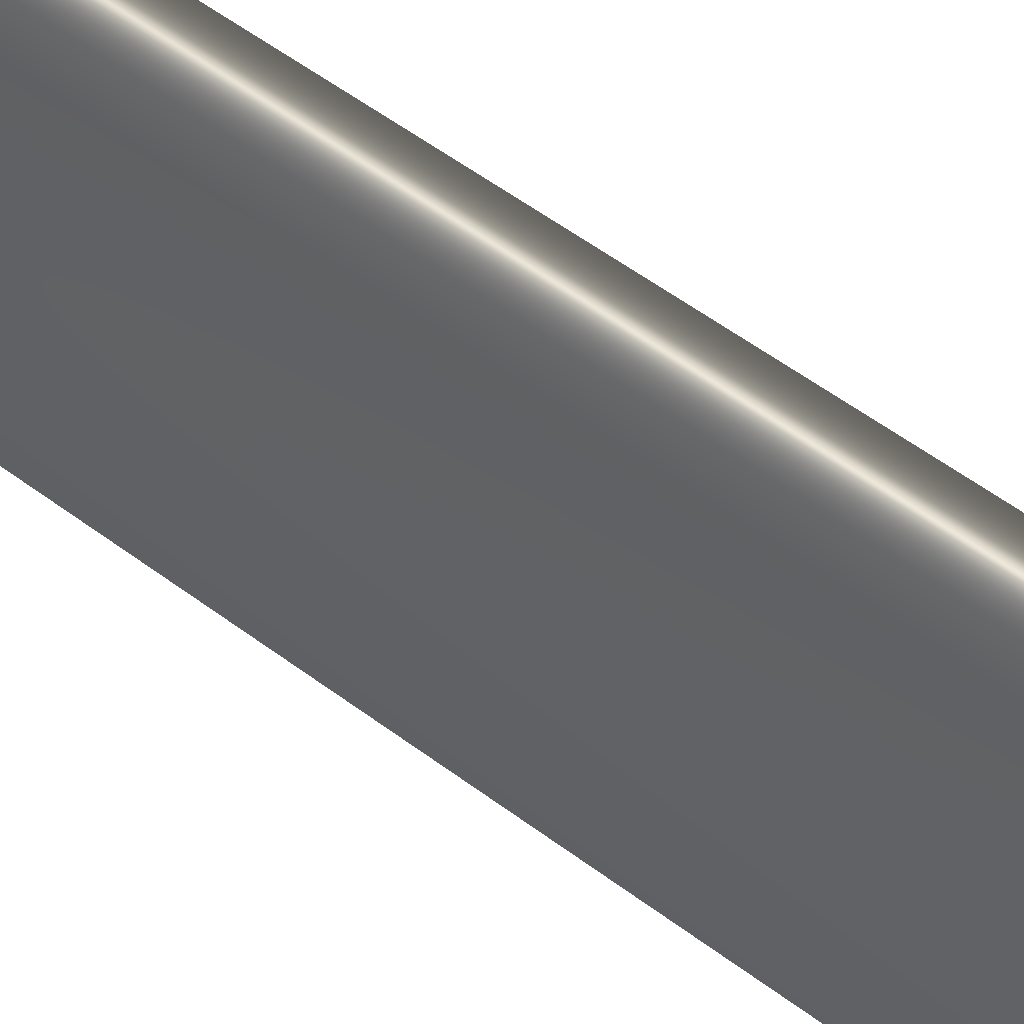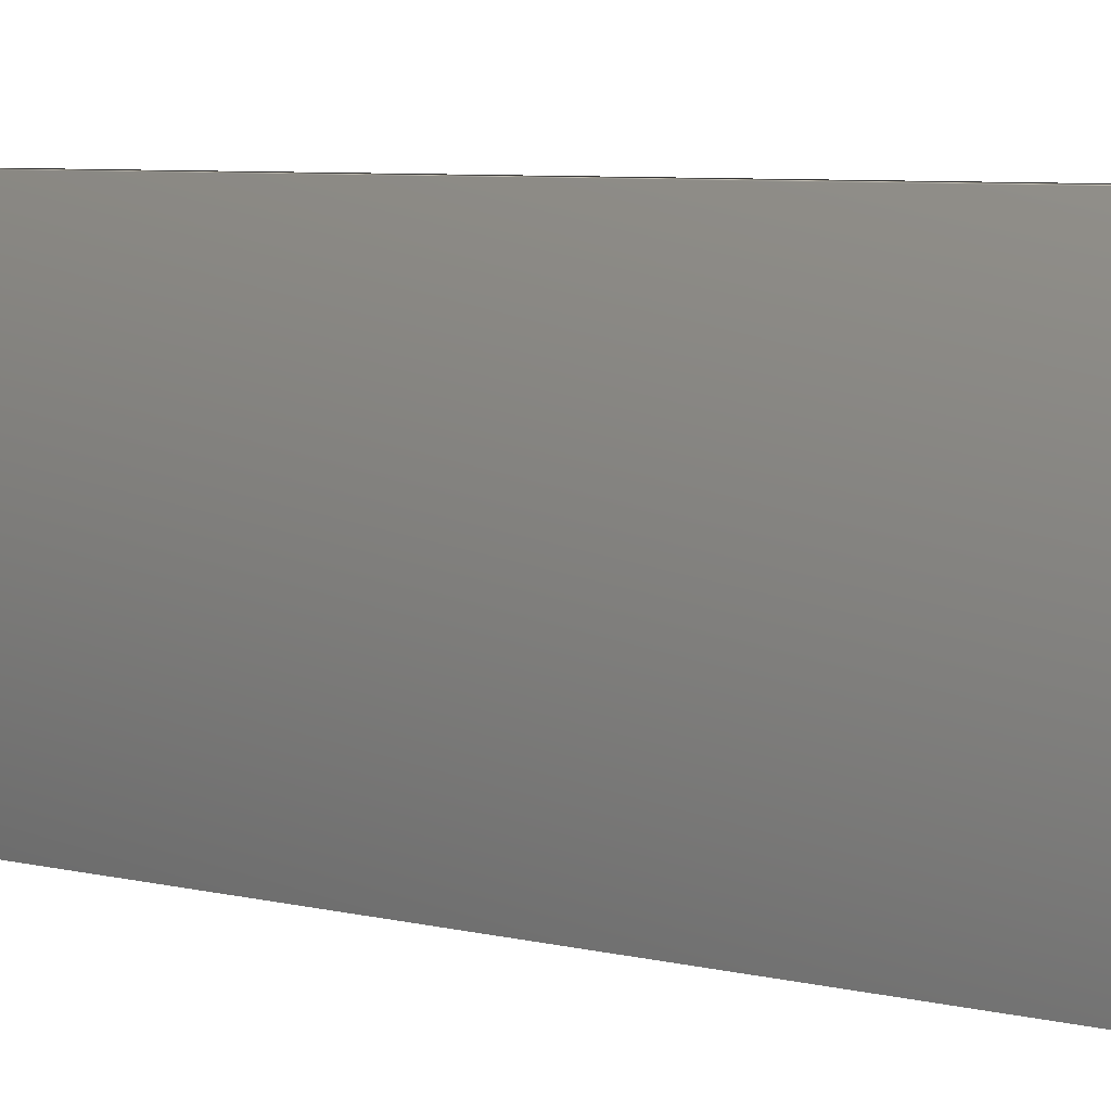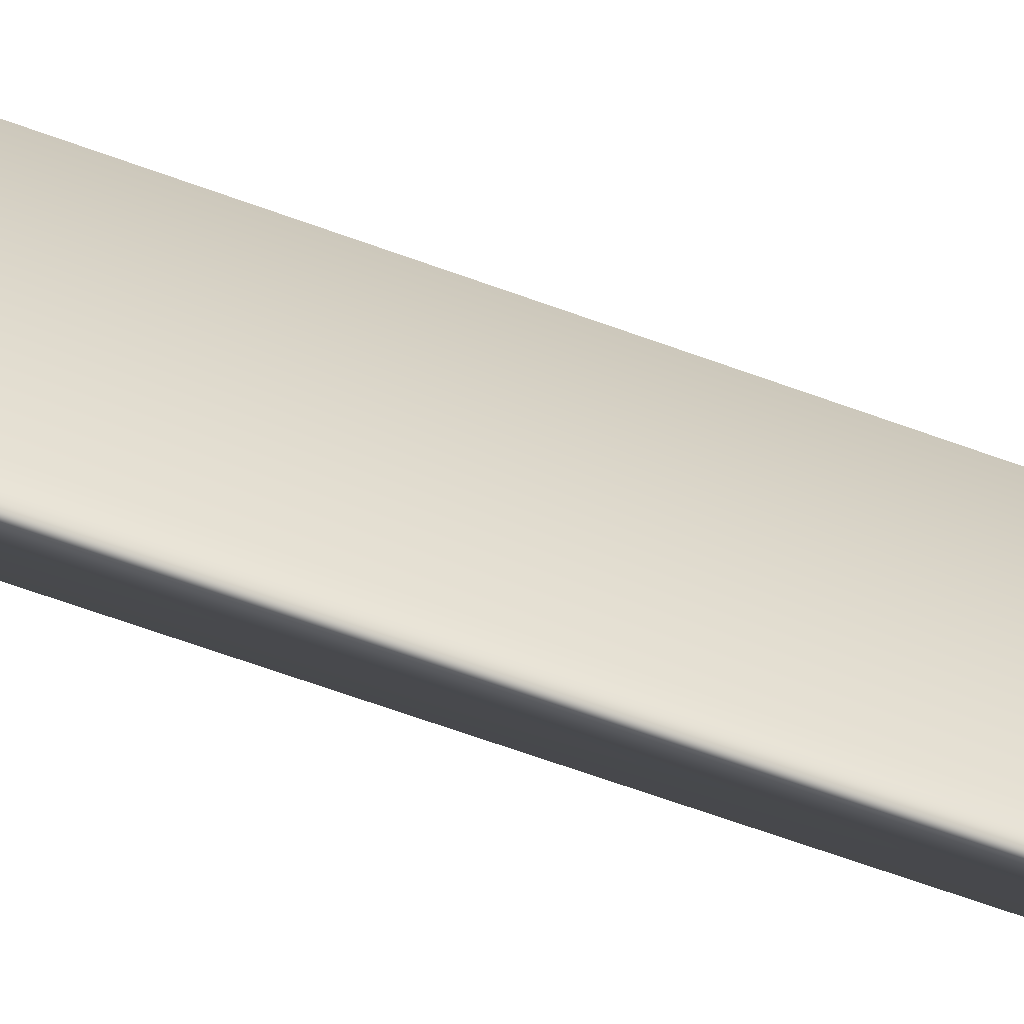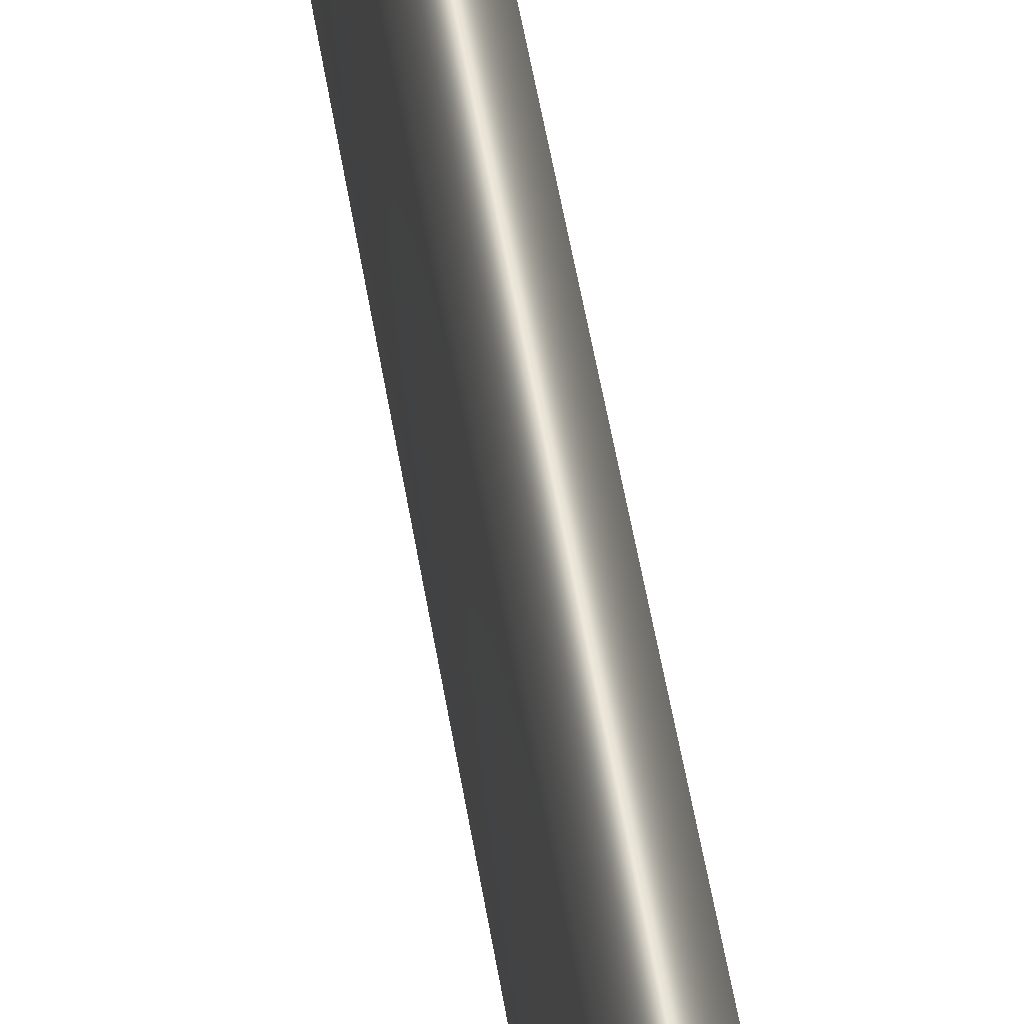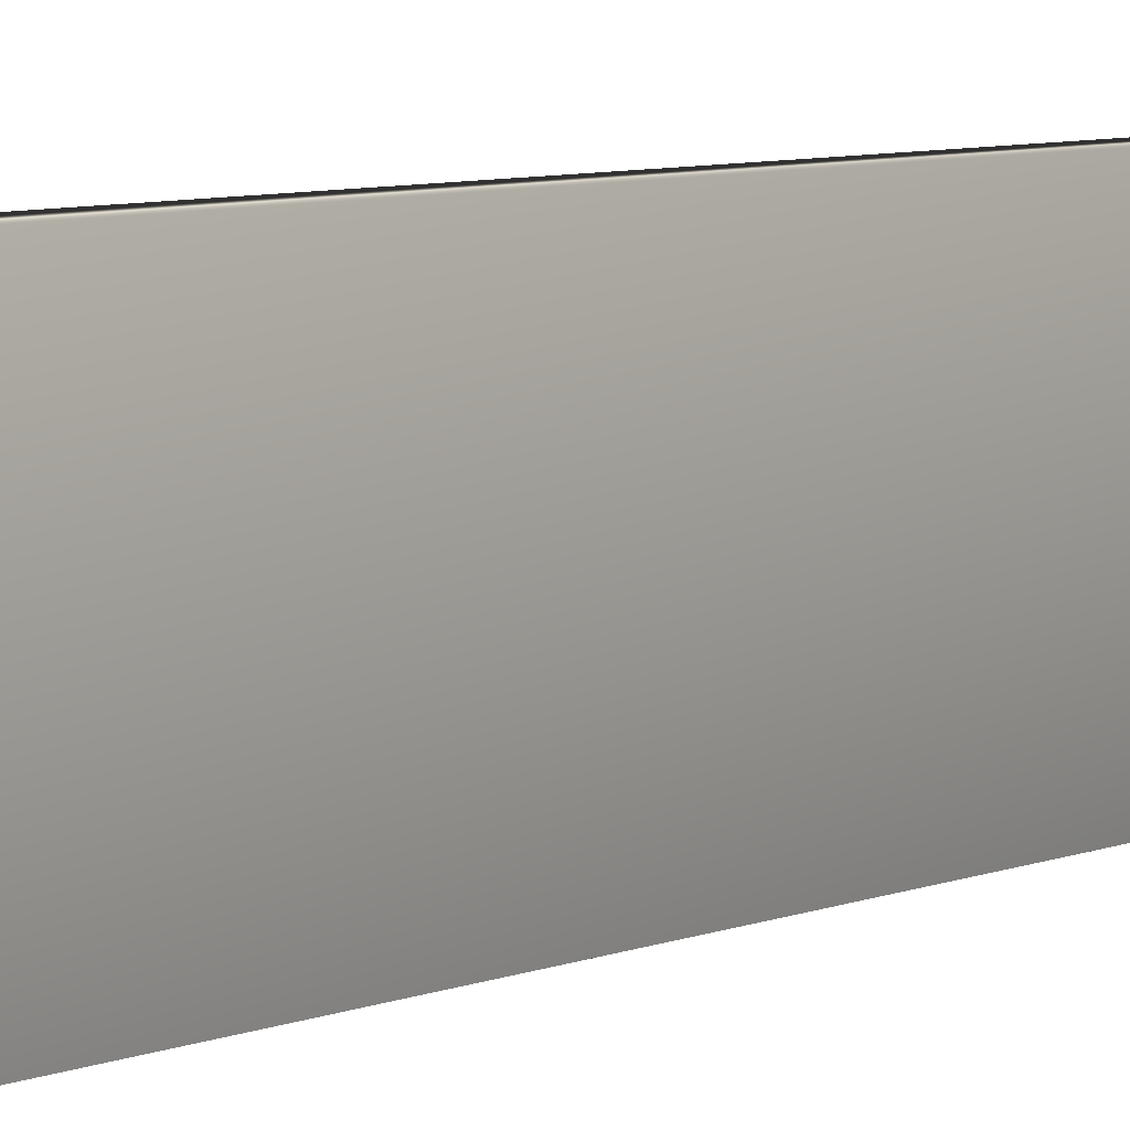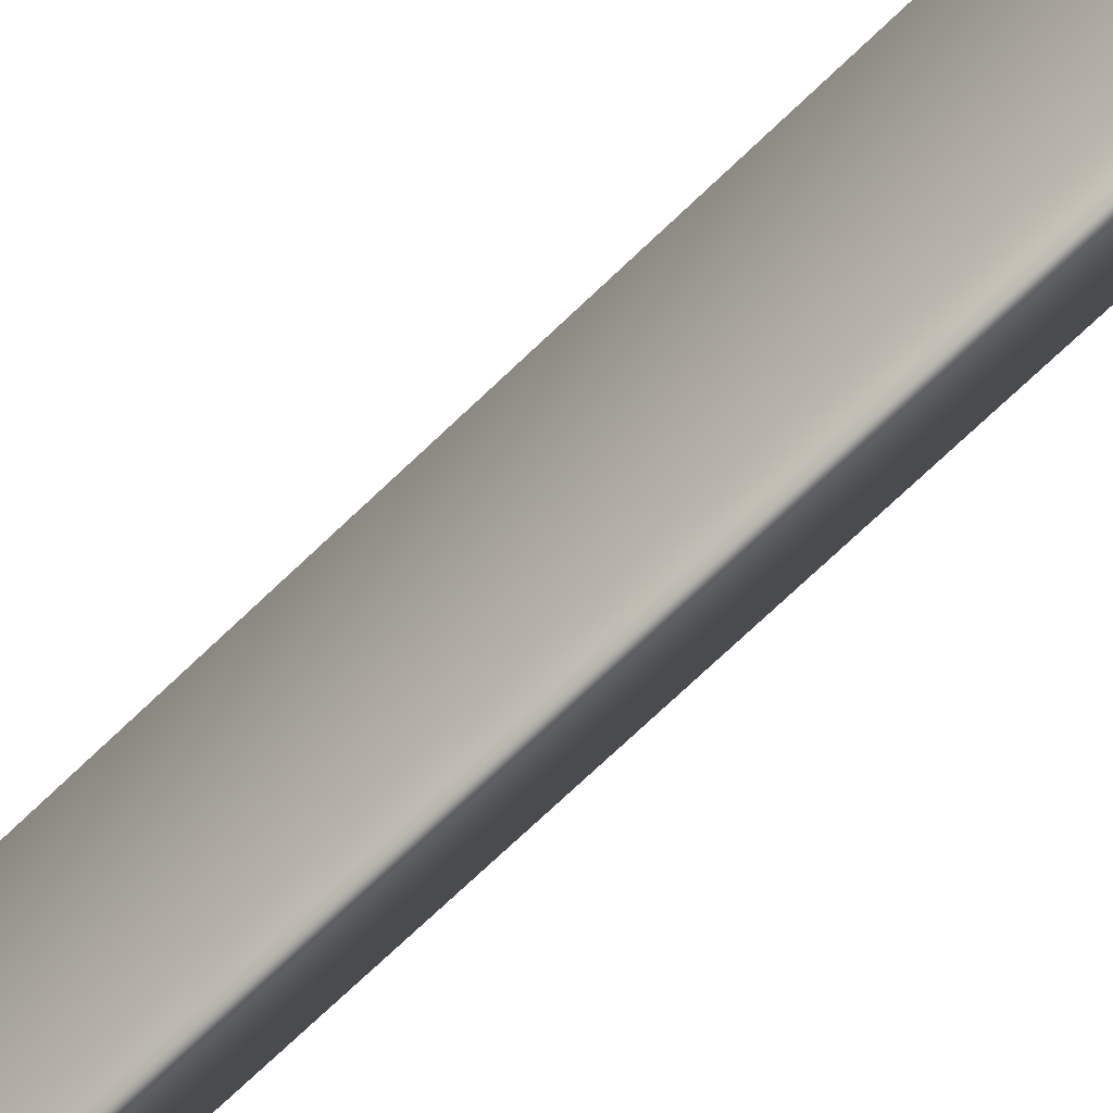
<metadata>
{"format":"obj","ext":"obj","renderer":"f3d","projection":"perspective","resolution":1024,"background":"white","views":[{"elev":44.6,"azim":-47.2,"up":"+Y"},{"elev":3.4,"azim":144.4,"up":"+Y"},{"elev":-61.1,"azim":69.1,"up":"+Y"},{"elev":50.8,"azim":-9.0,"up":"+Y"},{"elev":5.4,"azim":-146.0,"up":"+Y"},{"elev":-66.9,"azim":-45.3,"up":"+Y"}]}
</metadata>
<code>
v -33.23 15.71 131.5
v -33.23 13.87 131.5
v -33.57 15.71 131.2
v -33.57 13.87 131.2
v -33.57 15.71 140.7
v -33.23 15.71 140.4
v -33.23 13.87 140.4
v -33.57 13.87 140.7
f 1 2 3
f 3 2 4
f 3 5 1
f 1 5 6
f 2 1 7
f 7 1 6
f 3 4 5
f 5 4 8
f 2 7 4
f 4 7 8
f 5 8 6
f 6 8 7

</code>
